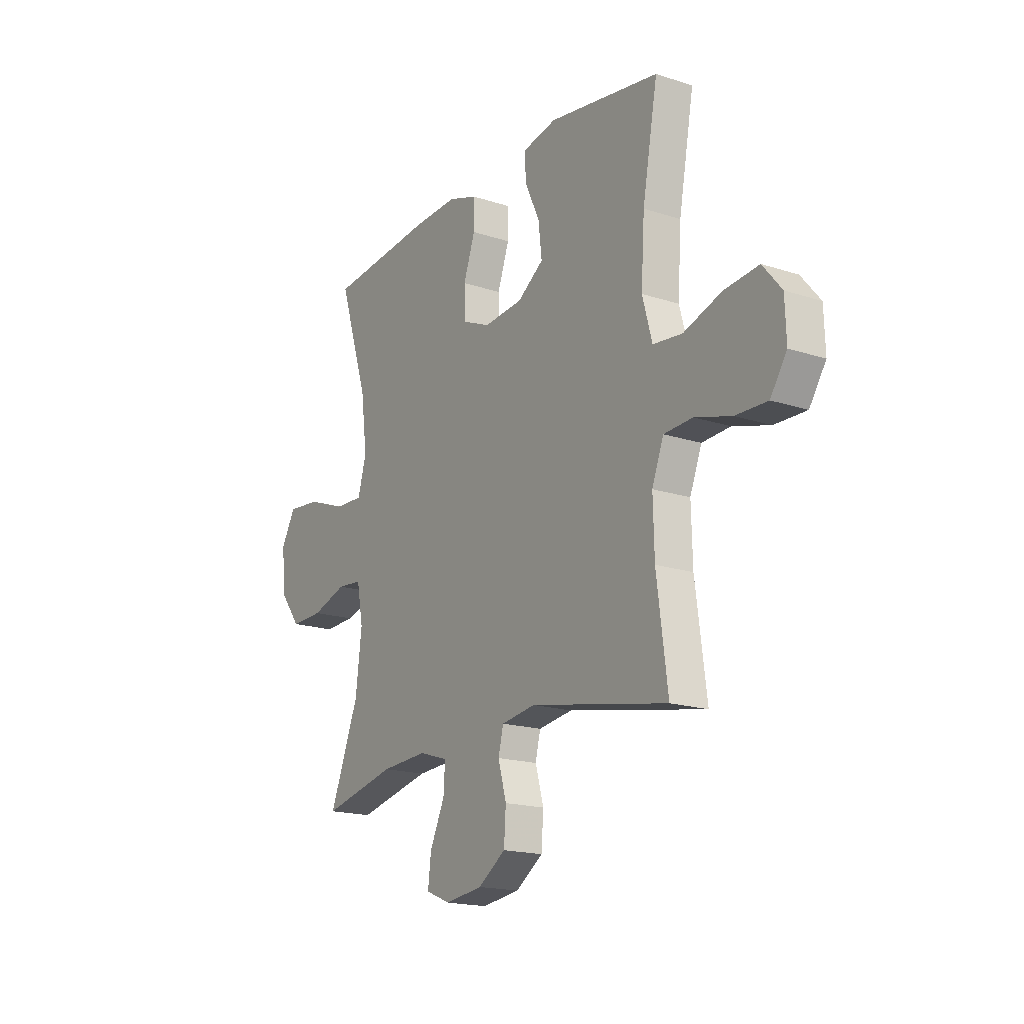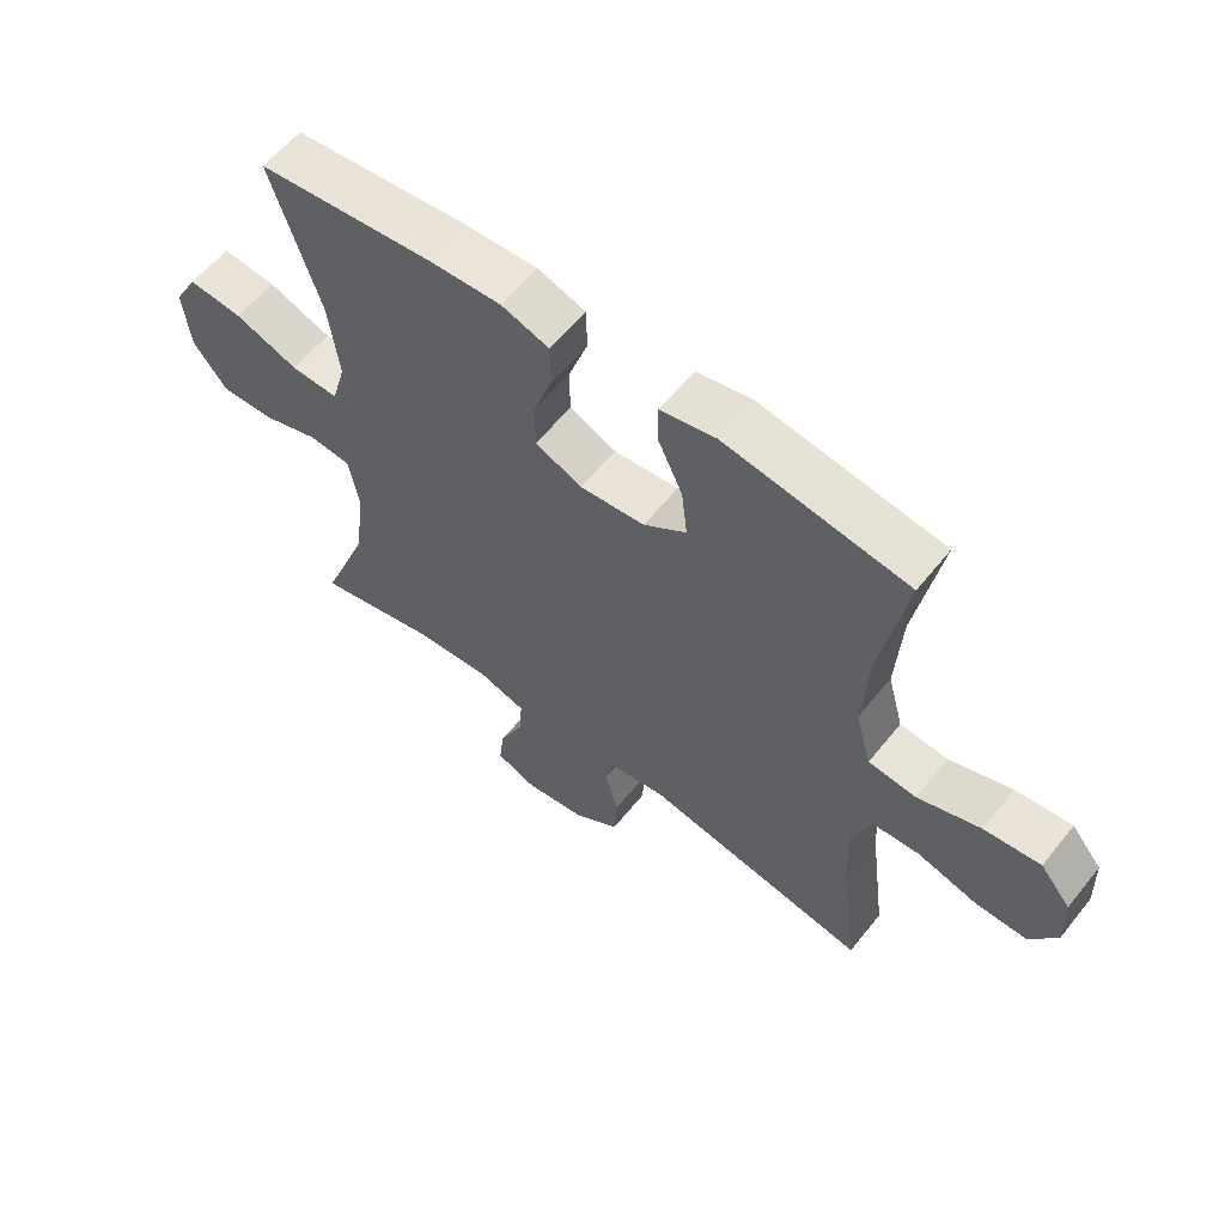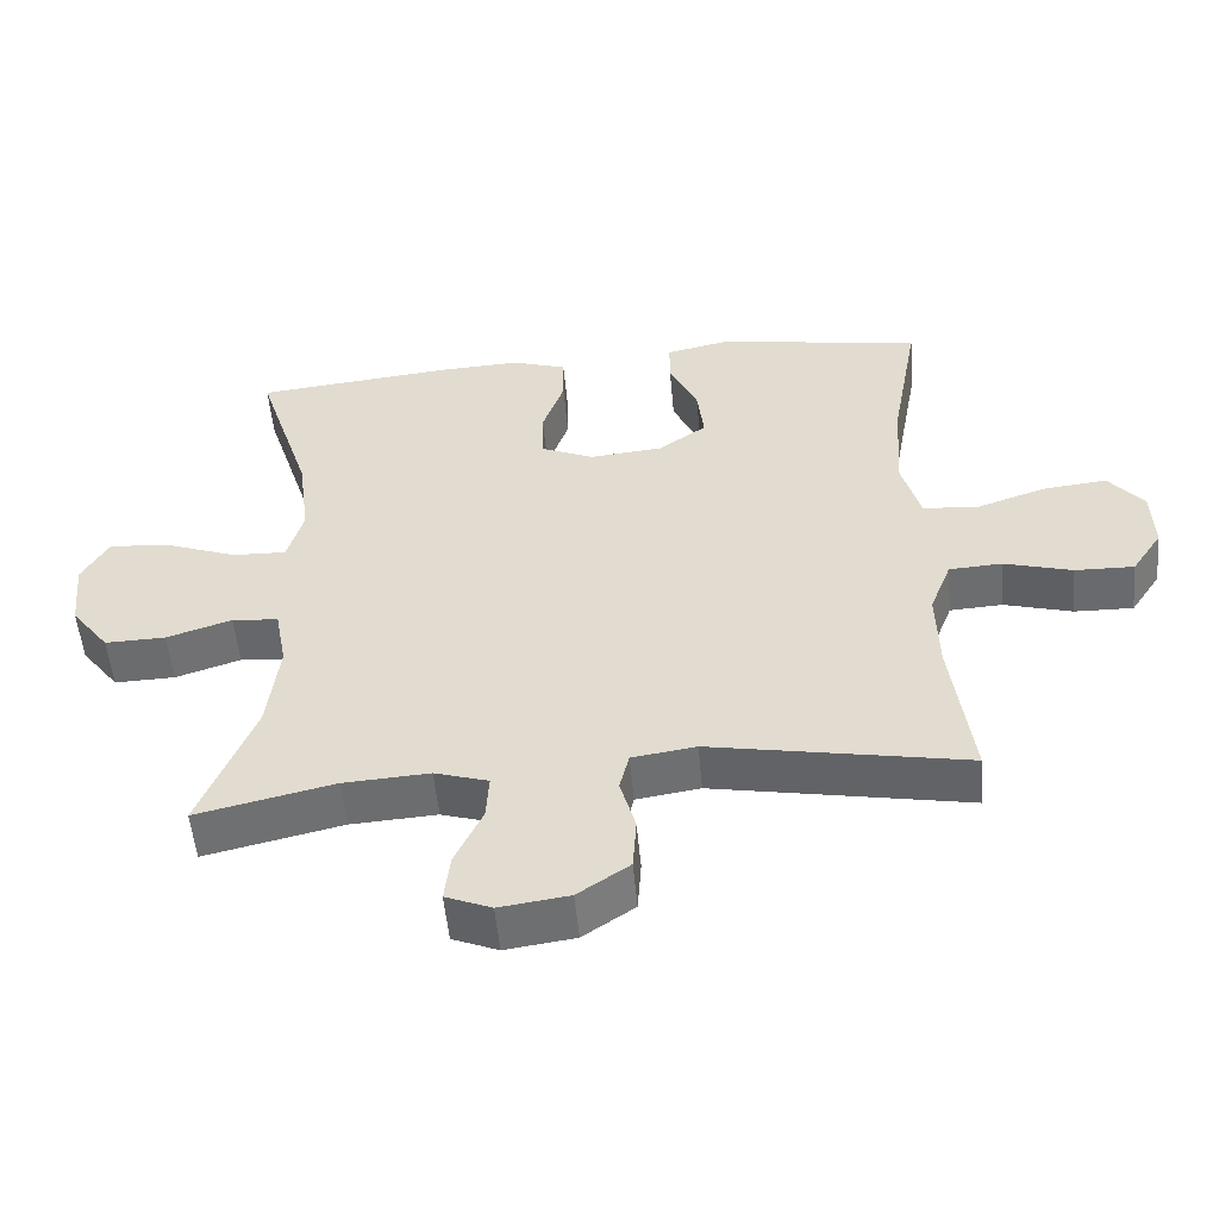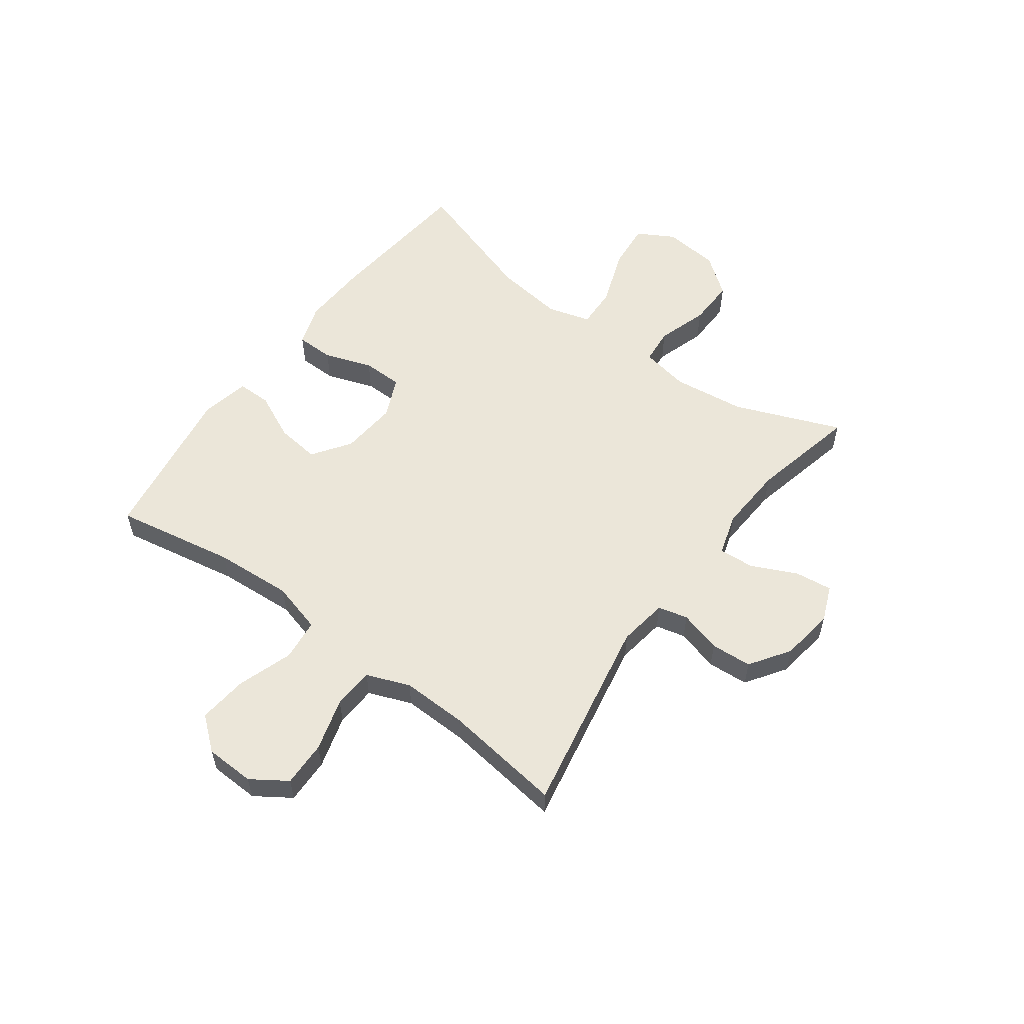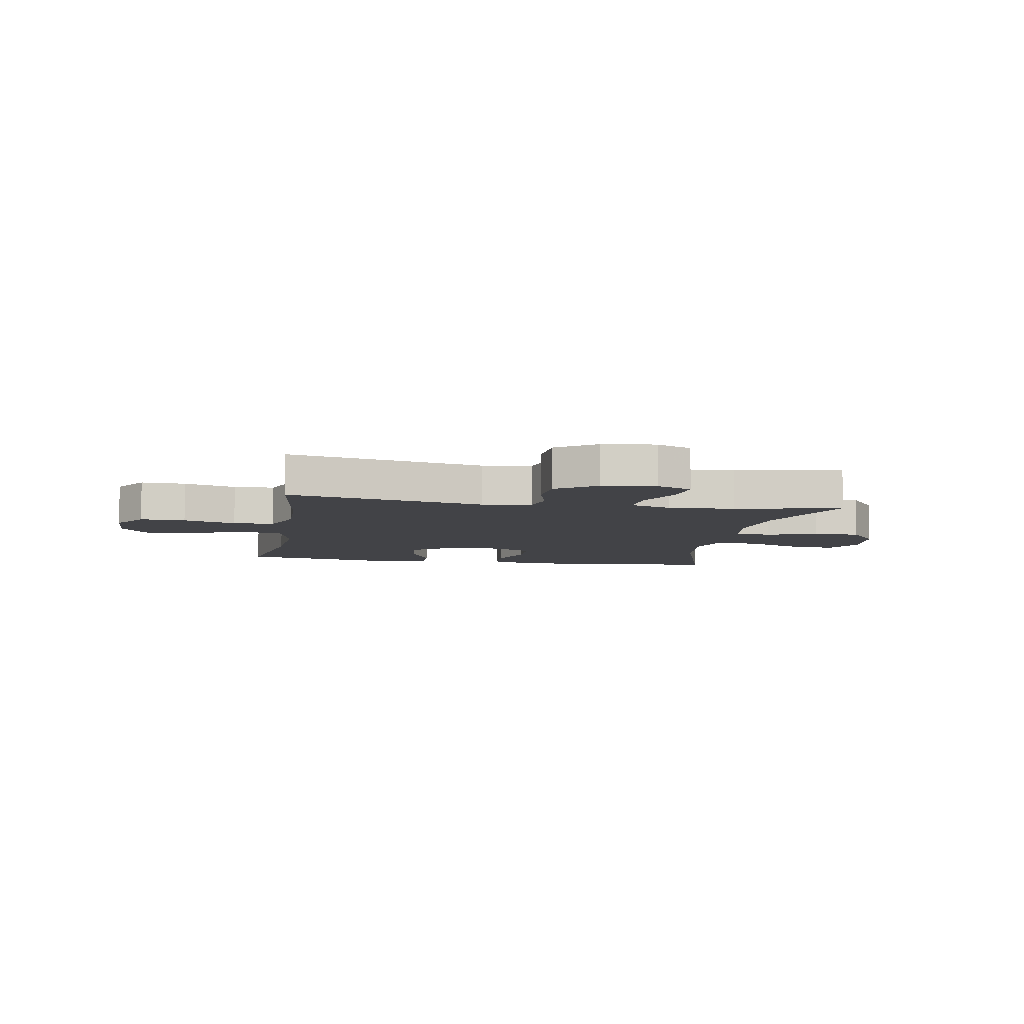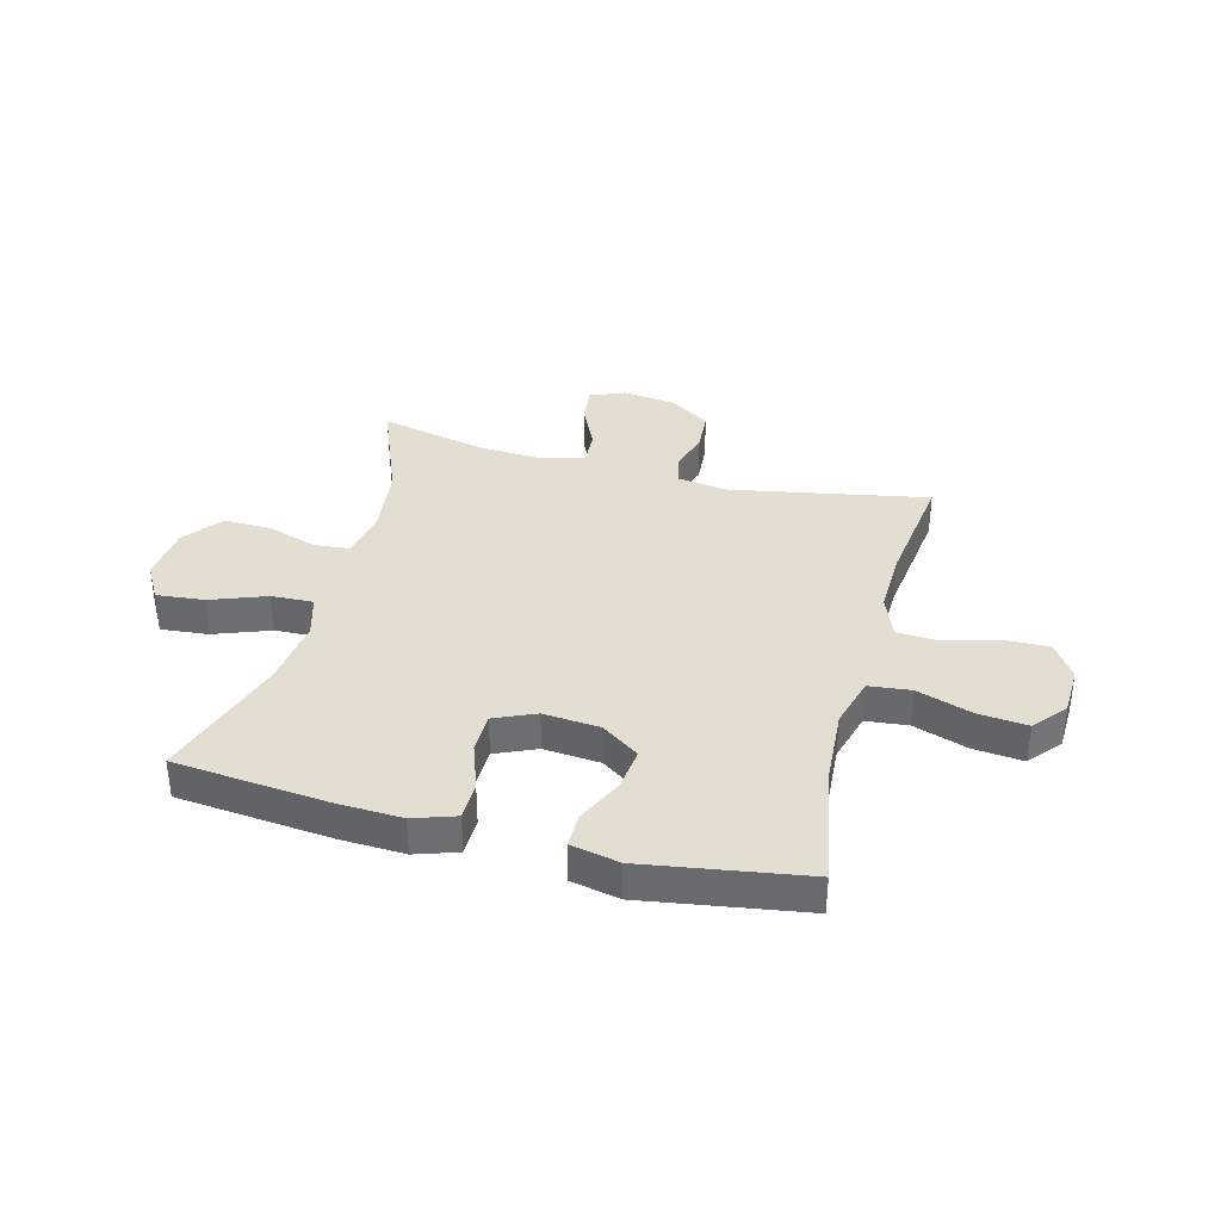
<metadata>
{"format":"obj","ext":"obj","renderer":"f3d","projection":"perspective","resolution":1024,"background":"white","views":[{"elev":-17.8,"azim":57.3,"up":"+Z"},{"elev":59.1,"azim":38.5,"up":"+Z"},{"elev":-53.3,"azim":5.2,"up":"+Z"},{"elev":56.4,"azim":126.4,"up":"+Y"},{"elev":-7.5,"azim":170.0,"up":"+Y"},{"elev":36.1,"azim":14.7,"up":"+Y"}]}
</metadata>
<code>
v 0.5 0.07 -0.5
v 0.148 0.07 -0.434
v 0.06 0.07 -0.447
v 0.047 0.07 -0.5
v 0.068 0.07 -0.575
v 0.063 0.07 -0.648
v -0.008 0.07 -0.696
v -0.104 0.07 -0.709
v -0.167 0.07 -0.683
v -0.159 0.07 -0.617
v -0.121 0.07 -0.536
v -0.117 0.07 -0.473
v -0.191 0.07 -0.45
v -0.31 0.07 -0.457
v -0.5 0.07 -0.5
v -0.425 0.07 -0.311
v -0.409 0.07 -0.182
v -0.425 0.07 -0.096
v -0.489 0.07 -0.09
v -0.579 0.07 -0.119
v -0.663 0.07 -0.121
v -0.716 0.07 -0.052
v -0.726 0.07 0.047
v -0.689 0.07 0.112
v -0.604 0.07 0.104
v -0.505 0.07 0.067
v -0.43 0.07 0.064
v -0.408 0.07 0.141
v -0.424 0.07 0.265
v -0.5 0.07 0.5
v -0.228 0.07 0.527
v -0.112 0.07 0.532
v -0.037 0.07 0.507
v -0.036 0.07 0.439
v -0.066 0.07 0.354
v -0.065 0.07 0.282
v 0.008 0.07 0.25
v 0.109 0.07 0.259
v 0.176 0.07 0.306
v 0.167 0.07 0.383
v 0.128 0.07 0.466
v 0.128 0.07 0.527
v 0.214 0.07 0.545
v 0.5 0.07 0.5
v 0.461 0.07 0.286
v 0.452 0.07 0.147
v 0.477 0.07 0.056
v 0.552 0.07 0.048
v 0.65 0.07 0.081
v 0.738 0.07 0.09
v 0.786 0.07 0.032
v 0.789 0.07 -0.056
v 0.747 0.07 -0.119
v 0.666 0.07 -0.117
v 0.572 0.07 -0.09
v 0.499 0.07 -0.094
v 0.469 0.07 -0.171
v 0.472 0.07 -0.288
v 0.5 0 -0.5
v 0.148 0 -0.434
v 0.06 0 -0.447
v 0.047 0 -0.5
v 0.068 0 -0.575
v 0.063 0 -0.648
v -0.008 0 -0.696
v -0.104 0 -0.709
v -0.167 0 -0.683
v -0.159 0 -0.617
v -0.121 0 -0.536
v -0.117 0 -0.473
v -0.191 0 -0.45
v -0.31 0 -0.457
v -0.5 0 -0.5
v -0.425 0 -0.311
v -0.409 0 -0.182
v -0.425 0 -0.096
v -0.489 0 -0.09
v -0.579 0 -0.119
v -0.663 0 -0.121
v -0.716 0 -0.052
v -0.726 0 0.047
v -0.689 0 0.112
v -0.604 0 0.104
v -0.505 0 0.067
v -0.43 0 0.064
v -0.408 0 0.141
v -0.424 0 0.265
v -0.5 0 0.5
v -0.228 0 0.527
v -0.112 0 0.532
v -0.037 0 0.507
v -0.036 0 0.439
v -0.066 0 0.354
v -0.065 0 0.282
v 0.008 0 0.25
v 0.109 0 0.259
v 0.176 0 0.306
v 0.167 0 0.383
v 0.128 0 0.466
v 0.128 0 0.527
v 0.214 0 0.545
v 0.5 0 0.5
v 0.461 0 0.286
v 0.452 0 0.147
v 0.477 0 0.056
v 0.552 0 0.048
v 0.65 0 0.081
v 0.738 0 0.09
v 0.786 0 0.032
v 0.789 0 -0.056
v 0.747 0 -0.119
v 0.666 0 -0.117
v 0.572 0 -0.09
v 0.499 0 -0.094
v 0.469 0 -0.171
v 0.472 0 -0.288
f 52 53 54 55
f 52 55 56
f 51 52 56
f 48 49 50 51
f 48 51 56
f 47 48 56 57
f 42 43 44 45
f 40 41 42 45
f 39 40 45 46
f 38 39 46 47
f 32 33 34 35
f 32 35 36
f 29 30 31 32
f 28 29 32 36
f 27 28 36 37
f 23 24 25 26
f 23 26 27
f 22 23 27
f 19 20 21 22
f 18 19 22 27
f 17 18 27 37
f 14 15 16
f 13 14 16 17
f 12 13 17 37
f 8 9 10 11
f 4 5 6 7
f 3 4 7 8
f 58 1 2
f 57 58 2 3
f 38 47 57 3
f 11 12 37 38
f 3 8 11 38
f 113 112 111 110
f 114 113 110
f 114 110 109
f 109 108 107 106
f 114 109 106
f 115 114 106 105
f 103 102 101 100
f 103 100 99 98
f 104 103 98 97
f 105 104 97 96
f 93 92 91 90
f 94 93 90
f 90 89 88 87
f 94 90 87 86
f 95 94 86 85
f 84 83 82 81
f 85 84 81
f 85 81 80
f 80 79 78 77
f 85 80 77 76
f 95 85 76 75
f 74 73 72
f 75 74 72 71
f 95 75 71 70
f 69 68 67 66
f 65 64 63 62
f 66 65 62 61
f 60 59 116
f 61 60 116 115
f 61 115 105 96
f 96 95 70 69
f 96 69 66 61
f 1 59 60 2
f 2 60 61 3
f 3 61 62 4
f 4 62 63 5
f 5 63 64 6
f 6 64 65 7
f 7 65 66 8
f 8 66 67 9
f 9 67 68 10
f 10 68 69 11
f 11 69 70 12
f 12 70 71 13
f 13 71 72 14
f 14 72 73 15
f 15 73 74 16
f 16 74 75 17
f 17 75 76 18
f 18 76 77 19
f 19 77 78 20
f 20 78 79 21
f 21 79 80 22
f 22 80 81 23
f 23 81 82 24
f 24 82 83 25
f 25 83 84 26
f 26 84 85 27
f 27 85 86 28
f 28 86 87 29
f 29 87 88 30
f 30 88 89 31
f 31 89 90 32
f 32 90 91 33
f 33 91 92 34
f 34 92 93 35
f 35 93 94 36
f 36 94 95 37
f 37 95 96 38
f 38 96 97 39
f 39 97 98 40
f 40 98 99 41
f 41 99 100 42
f 42 100 101 43
f 43 101 102 44
f 44 102 103 45
f 45 103 104 46
f 46 104 105 47
f 47 105 106 48
f 48 106 107 49
f 49 107 108 50
f 50 108 109 51
f 51 109 110 52
f 52 110 111 53
f 53 111 112 54
f 54 112 113 55
f 55 113 114 56
f 56 114 115 57
f 57 115 116 58
f 58 116 59 1

</code>
